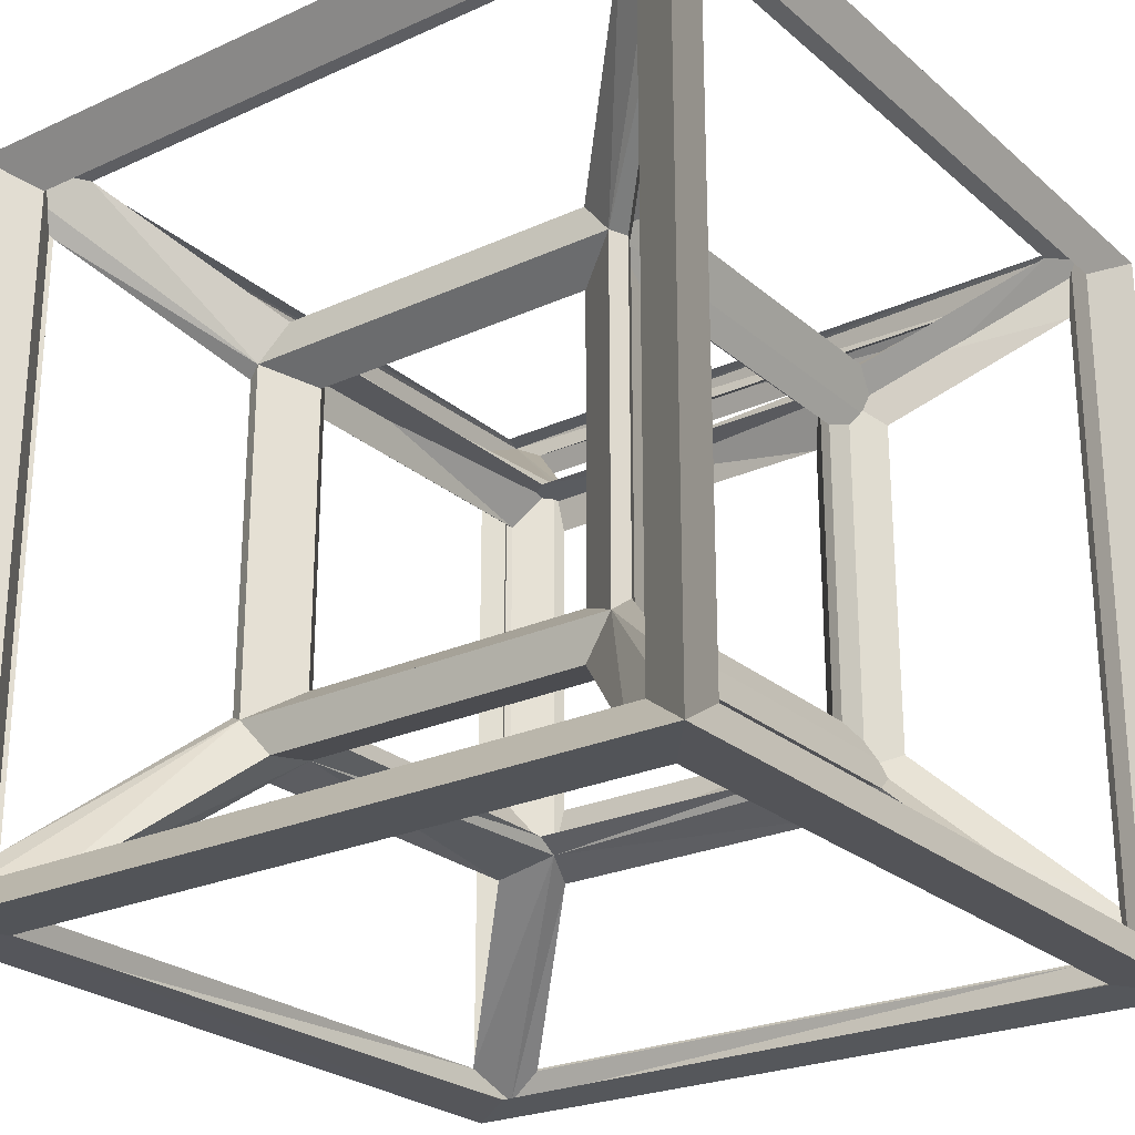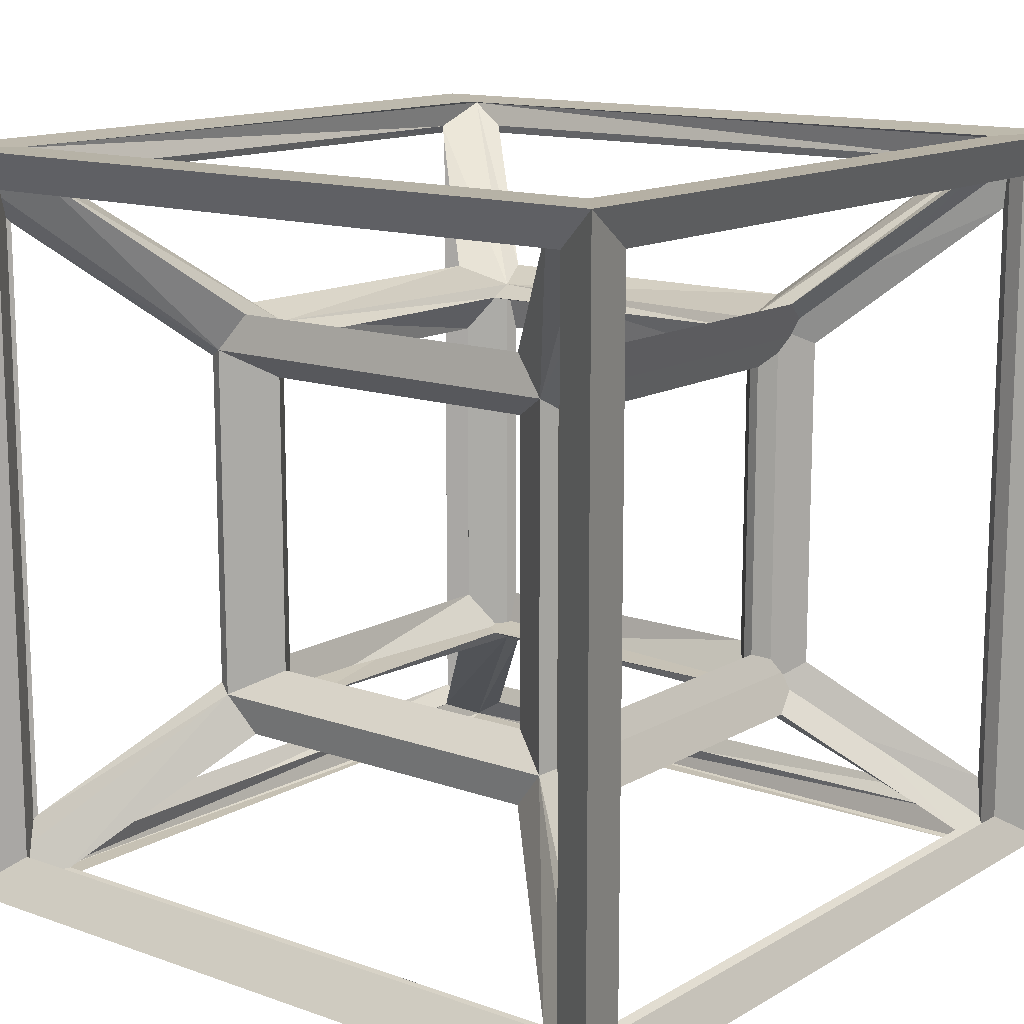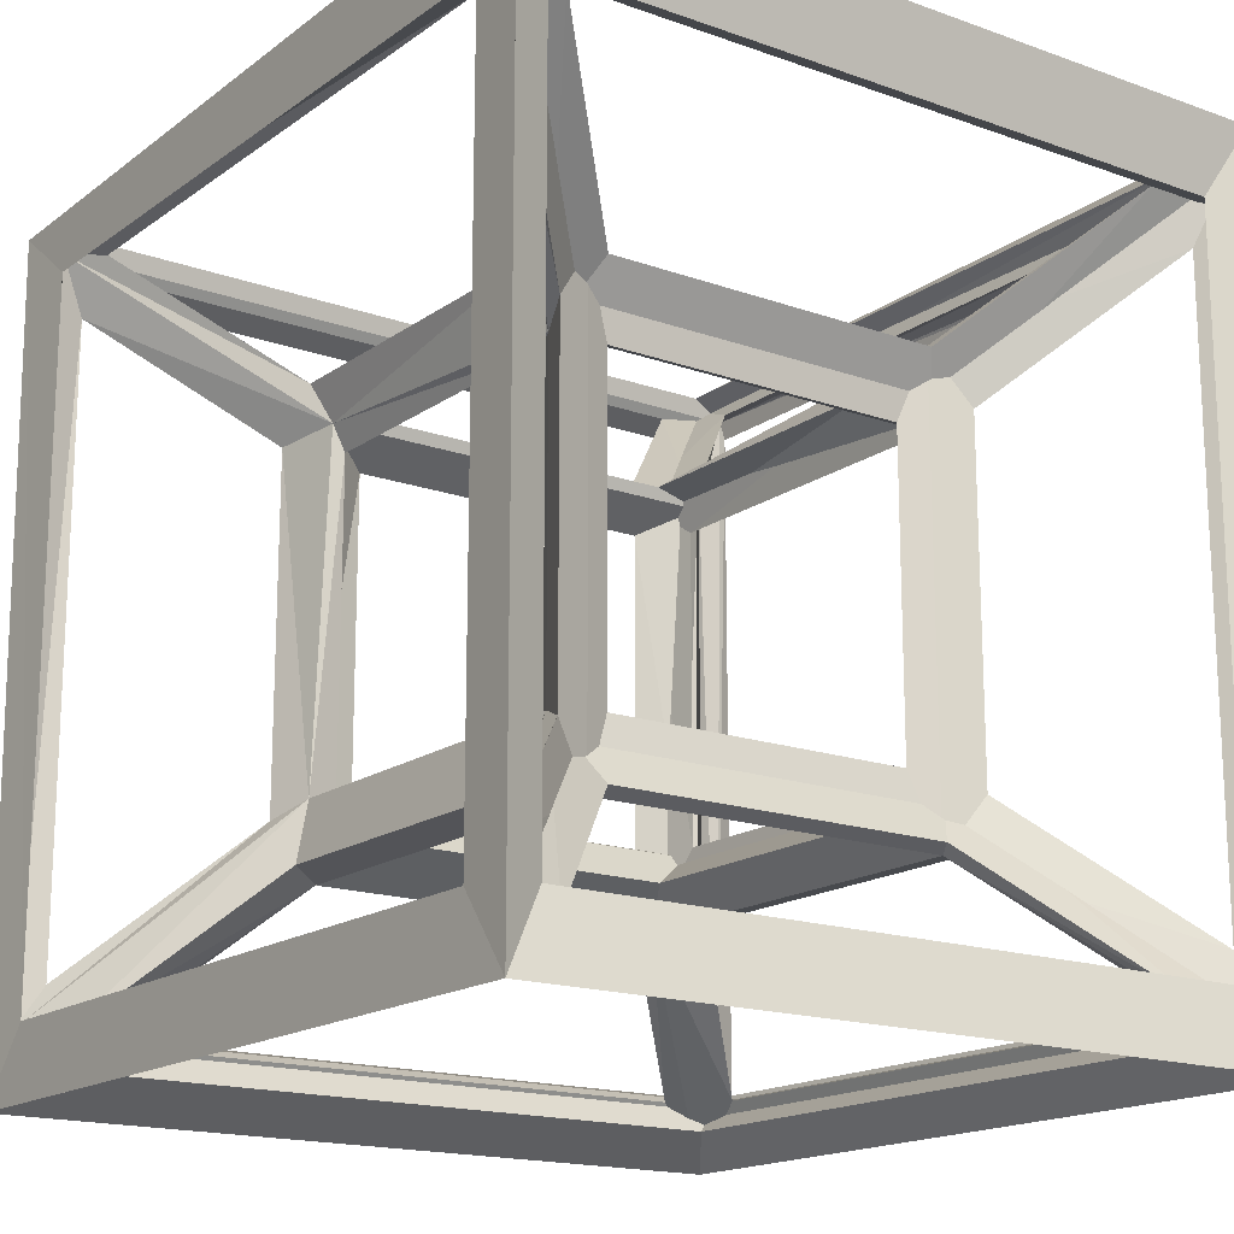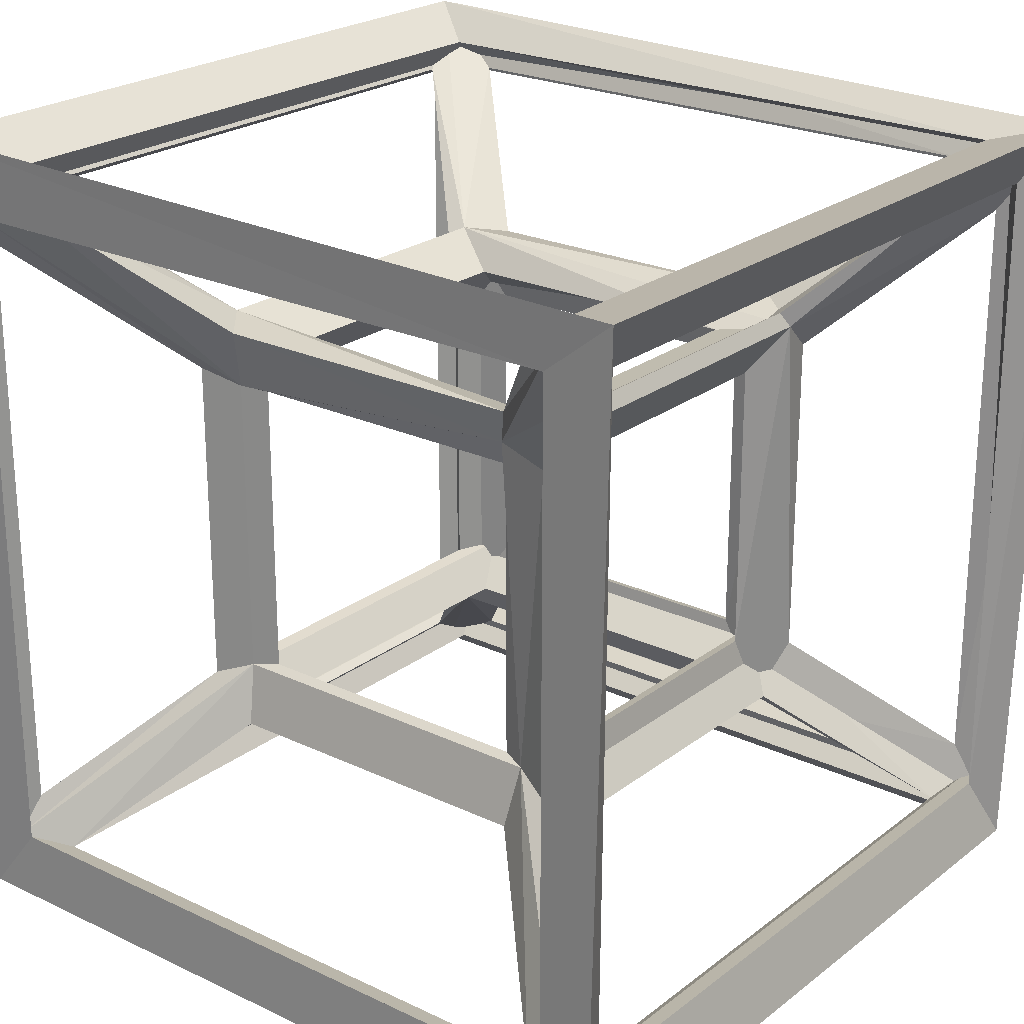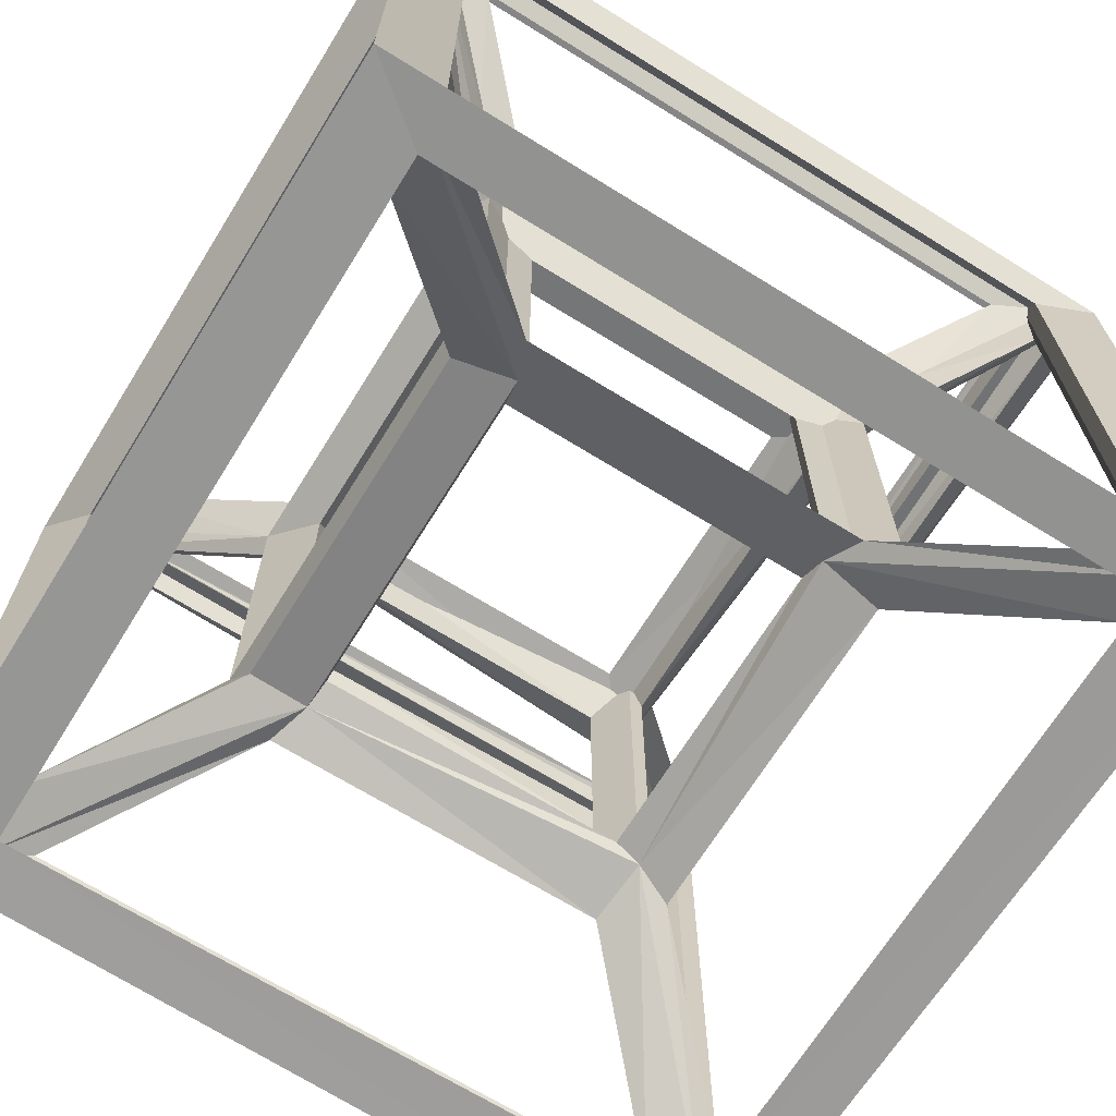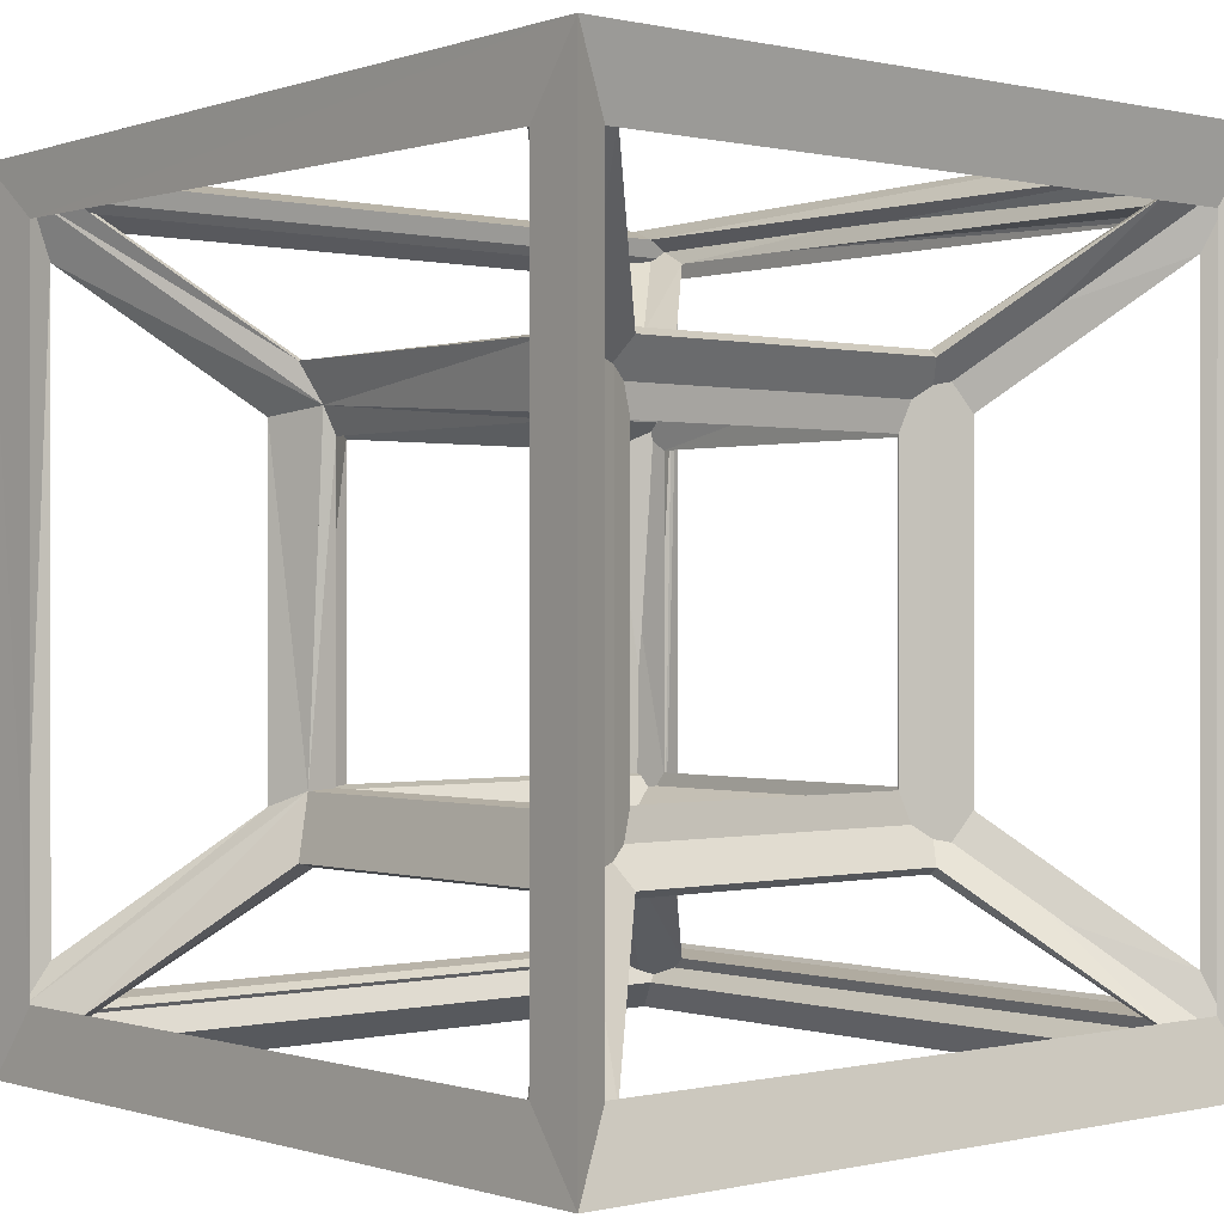
<metadata>
{"format":"obj","ext":"obj","renderer":"f3d","projection":"perspective","resolution":1024,"background":"white","views":[{"elev":-24.9,"azim":-143.6,"up":"+Y"},{"elev":13.6,"azim":-141.7,"up":"+Y"},{"elev":-16.8,"azim":-125.8,"up":"+Z"},{"elev":23.4,"azim":38.5,"up":"+Z"},{"elev":-68.6,"azim":-121.8,"up":"+Y"},{"elev":0.1,"azim":-130.9,"up":"+Z"}]}
</metadata>
<code>
o Cube.001
v -1.953 0.00661 -2.088
v -2.047 -0.00661 -1.912
v -1.953 1.993 -2.088
v -2.047 2.007 -1.912
v -1.953 0.00661 -3.912
v -2.047 -0.00661 -4.088
v -1.953 1.993 -3.912
v -2.047 2.007 -4.088
v -0.08788 0.00661 -2.047
v 0.08788 -0.00661 -1.953
v -0.08788 1.993 -2.047
v 0.08788 2.007 -1.953
v -0.04725 0.00661 -3.912
v 0.04725 -0.00661 -4.088
v -0.04725 1.993 -3.912
v 0.04725 2.007 -4.088
v -1.47 0.4705 -2.591
v -1.53 0.5295 -2.409
v -1.47 1.53 -2.591
v -1.53 1.47 -2.409
v -1.47 0.4705 -3.409
v -1.53 0.5295 -3.591
v -1.47 1.53 -3.409
v -1.53 1.47 -3.591
v -0.5905 0.4705 -2.53
v -0.4095 0.5295 -2.47
v -0.5905 1.53 -2.53
v -0.4095 1.47 -2.47
v -0.5305 0.4705 -3.409
v -0.4695 0.5295 -3.591
v -0.5305 1.53 -3.409
v -0.4695 1.47 -3.591
v -2 0.1 -2.1
v -2 1.9 -2.1
v -2 1.9 -3.9
v -2 0.1 -3.9
v -1.9 0.1 -4
v -1.9 1.9 -4
v -0.1 1.9 -4
v -0.1 0.1 -4
v 0 0.1 -3.9
v 0 1.9 -3.9
v 0 1.9 -2.1
v 0 0.1 -2.1
v -0.1 0.1 -2
v -0.1 1.9 -2
v -1.9 1.9 -2
v -1.9 0.1 -2
v -1.9 0 -3.9
v -0.1 0 -3.9
v -0.1 0 -2.1
v -1.9 0 -2.1
v -0.1 2 -3.9
v -1.9 2 -3.9
v -1.9 2 -2.1
v -0.1 2 -2.1
v -1.5 0.6 -2.6
v -1.5 1.4 -2.6
v -1.5 1.4 -3.4
v -1.5 0.6 -3.4
v -1.4 0.6 -3.5
v -1.4 1.4 -3.5
v -0.6 1.4 -3.5
v -0.6 0.6 -3.5
v -0.5 0.6 -3.4
v -0.5 1.4 -3.4
v -0.5 1.4 -2.6
v -0.5 0.6 -2.6
v -0.6 0.6 -2.5
v -0.6 1.4 -2.5
v -1.4 1.4 -2.5
v -1.4 0.6 -2.5
v -1.4 0.5 -3.4
v -0.6 0.5 -3.4
v -0.6 0.5 -2.6
v -1.4 0.5 -2.6
v -0.6 1.5 -3.4
v -1.4 1.5 -3.4
v -1.4 1.5 -2.6
v -0.6 1.5 -2.6
v -1.571 1.571 -2.552
v -1.929 1.929 -2.193
v -1.929 1.929 -3.807
v -1.571 1.571 -3.448
v -0.5518 1.571 -2.429
v -0.1932 1.929 -2.071
v -1.807 1.929 -2.071
v -1.448 1.571 -2.429
v -0.4293 1.571 -3.448
v -0.07071 1.929 -3.807
v -0.07071 1.929 -2.193
v -0.4293 1.571 -2.552
v -1.448 1.571 -3.571
v -1.807 1.929 -3.929
v -0.1932 1.929 -3.929
v -0.5518 1.571 -3.571
v -1.571 0.4293 -3.448
v -1.929 0.07071 -3.807
v -1.929 0.07071 -2.193
v -1.571 0.4293 -2.552
v -1.448 0.4293 -2.429
v -1.807 0.07071 -2.071
v -0.1932 0.07071 -2.071
v -0.5518 0.4293 -2.429
v -0.4293 0.4293 -2.552
v -0.07071 0.07071 -2.193
v -0.07071 0.07071 -3.807
v -0.4293 0.4293 -3.448
v -0.5518 0.4293 -3.571
v -0.1932 0.07071 -3.929
v -1.807 0.07071 -3.929
v -1.448 0.4293 -3.571
v -1.929 0.1932 -2.071
v -1.571 0.5518 -2.429
v -1.571 1.448 -2.429
v -1.929 1.807 -2.071
v -0.4293 1.448 -2.429
v -0.07071 1.807 -2.071
v -0.07071 0.1932 -2.071
v -0.4293 0.5518 -2.429
v -0.4293 1.448 -3.571
v -0.07071 1.807 -3.929
v -0.07071 0.1932 -3.929
v -0.4293 0.5518 -3.571
v -1.929 1.807 -3.929
v -1.571 1.448 -3.571
v -1.571 0.5518 -3.571
v -1.929 0.1932 -3.929
f 34 1 33
f 33 4 34
f 35 3 34
f 34 8 35
f 36 7 35
f 35 6 36
f 33 5 36
f 36 2 33
f 38 5 37
f 37 8 38
f 38 15 7
f 38 16 39
f 40 15 39
f 39 14 40
f 40 5 13
f 40 6 37
f 42 13 41
f 41 16 42
f 43 15 42
f 42 12 43
f 43 9 11
f 43 10 44
f 44 13 9
f 41 10 14
f 46 9 45
f 45 12 46
f 47 11 46
f 46 4 47
f 48 3 47
f 47 2 48
f 48 9 1
f 45 2 10
f 50 5 49
f 49 14 50
f 51 13 50
f 50 10 51
f 52 9 51
f 51 2 52
f 49 1 52
f 52 6 49
f 54 15 53
f 54 16 8
f 55 7 54
f 54 4 55
f 55 11 3
f 56 4 12
f 56 15 11
f 53 12 16
f 58 17 57
f 57 20 58
f 59 19 58
f 58 24 59
f 60 23 59
f 59 22 60
f 57 21 60
f 60 18 57
f 62 21 61
f 61 24 62
f 62 31 23
f 62 32 63
f 64 31 63
f 63 30 64
f 61 29 64
f 64 22 61
f 66 29 65
f 65 32 66
f 67 31 66
f 66 28 67
f 68 27 67
f 67 26 68
f 68 29 25
f 65 26 30
f 70 25 69
f 69 28 70
f 71 27 70
f 70 20 71
f 72 19 71
f 71 18 72
f 72 25 17
f 69 18 26
f 74 21 73
f 73 30 74
f 75 29 74
f 74 26 75
f 76 25 75
f 75 18 76
f 73 17 76
f 76 22 73
f 78 31 77
f 77 24 78
f 79 23 78
f 78 20 79
f 79 27 19
f 80 20 28
f 80 31 27
f 77 28 32
f 81 3 19
f 82 20 4
f 83 3 82
f 82 8 83
f 84 7 83
f 83 24 84
f 81 23 84
f 84 20 81
f 85 11 27
f 86 28 12
f 87 11 86
f 86 4 87
f 87 19 3
f 87 20 88
f 88 27 19
f 85 20 28
f 89 15 31
f 90 32 16
f 91 15 90
f 90 12 91
f 91 27 11
f 91 28 92
f 92 31 27
f 89 28 32
f 94 23 93
f 94 24 8
f 95 7 94
f 94 16 95
f 95 31 15
f 95 32 96
f 93 31 96
f 96 24 93
f 97 5 21
f 98 22 6
f 99 5 98
f 98 2 99
f 100 1 99
f 99 18 100
f 97 17 100
f 100 22 97
f 102 17 101
f 102 18 2
f 102 9 1
f 103 2 10
f 104 9 103
f 103 26 104
f 101 25 104
f 104 18 101
f 106 25 105
f 106 26 10
f 106 13 9
f 107 10 14
f 108 13 107
f 107 30 108
f 105 29 108
f 108 26 105
f 110 29 109
f 110 30 14
f 111 13 110
f 110 6 111
f 111 21 5
f 111 22 112
f 112 29 21
f 109 22 30
f 113 17 1
f 113 18 114
f 114 19 17
f 114 20 115
f 116 19 115
f 116 20 4
f 113 3 116
f 113 4 2
f 118 27 117
f 118 28 12
f 119 11 118
f 118 10 119
f 119 25 9
f 119 26 120
f 120 27 25
f 120 28 117
f 122 31 121
f 122 32 16
f 123 15 122
f 122 14 123
f 123 29 13
f 123 30 124
f 121 29 124
f 121 30 32
f 125 23 7
f 125 24 126
f 127 23 126
f 126 22 127
f 128 21 127
f 128 22 6
f 125 5 128
f 128 8 125
f 34 3 1
f 33 2 4
f 35 7 3
f 34 4 8
f 36 5 7
f 35 8 6
f 33 1 5
f 36 6 2
f 38 7 5
f 37 6 8
f 38 39 15
f 38 8 16
f 40 13 15
f 39 16 14
f 40 37 5
f 40 14 6
f 42 15 13
f 41 14 16
f 43 11 15
f 42 16 12
f 43 44 9
f 43 12 10
f 44 41 13
f 41 44 10
f 46 11 9
f 45 10 12
f 47 3 11
f 46 12 4
f 48 1 3
f 47 4 2
f 48 45 9
f 45 48 2
f 50 13 5
f 49 6 14
f 51 9 13
f 50 14 10
f 52 1 9
f 51 10 2
f 49 5 1
f 52 2 6
f 54 7 15
f 54 53 16
f 55 3 7
f 54 8 4
f 55 56 11
f 56 55 4
f 56 53 15
f 53 56 12
f 58 19 17
f 57 18 20
f 59 23 19
f 58 20 24
f 60 21 23
f 59 24 22
f 57 17 21
f 60 22 18
f 62 23 21
f 61 22 24
f 62 63 31
f 62 24 32
f 64 29 31
f 63 32 30
f 61 21 29
f 64 30 22
f 66 31 29
f 65 30 32
f 67 27 31
f 66 32 28
f 68 25 27
f 67 28 26
f 68 65 29
f 65 68 26
f 70 27 25
f 69 26 28
f 71 19 27
f 70 28 20
f 72 17 19
f 71 20 18
f 72 69 25
f 69 72 18
f 74 29 21
f 73 22 30
f 75 25 29
f 74 30 26
f 76 17 25
f 75 26 18
f 73 21 17
f 76 18 22
f 78 23 31
f 77 32 24
f 79 19 23
f 78 24 20
f 79 80 27
f 80 79 20
f 80 77 31
f 77 80 28
f 81 82 3
f 82 81 20
f 83 7 3
f 82 4 8
f 84 23 7
f 83 8 24
f 81 19 23
f 84 24 20
f 85 86 11
f 86 85 28
f 87 3 11
f 86 12 4
f 87 88 19
f 87 4 20
f 88 85 27
f 85 88 20
f 89 90 15
f 90 89 32
f 91 11 15
f 90 16 12
f 91 92 27
f 91 12 28
f 92 89 31
f 89 92 28
f 94 7 23
f 94 93 24
f 95 15 7
f 94 8 16
f 95 96 31
f 95 16 32
f 93 23 31
f 96 32 24
f 97 98 5
f 98 97 22
f 99 1 5
f 98 6 2
f 100 17 1
f 99 2 18
f 97 21 17
f 100 18 22
f 102 1 17
f 102 101 18
f 102 103 9
f 103 102 2
f 104 25 9
f 103 10 26
f 101 17 25
f 104 26 18
f 106 9 25
f 106 105 26
f 106 107 13
f 107 106 10
f 108 29 13
f 107 14 30
f 105 25 29
f 108 30 26
f 110 13 29
f 110 109 30
f 111 5 13
f 110 14 6
f 111 112 21
f 111 6 22
f 112 109 29
f 109 112 22
f 113 114 17
f 113 2 18
f 114 115 19
f 114 18 20
f 116 3 19
f 116 115 20
f 113 1 3
f 113 116 4
f 118 11 27
f 118 117 28
f 119 9 11
f 118 12 10
f 119 120 25
f 119 10 26
f 120 117 27
f 120 26 28
f 122 15 31
f 122 121 32
f 123 13 15
f 122 16 14
f 123 124 29
f 123 14 30
f 121 31 29
f 121 124 30
f 125 126 23
f 125 8 24
f 127 21 23
f 126 24 22
f 128 5 21
f 128 127 22
f 125 7 5
f 128 6 8

</code>
